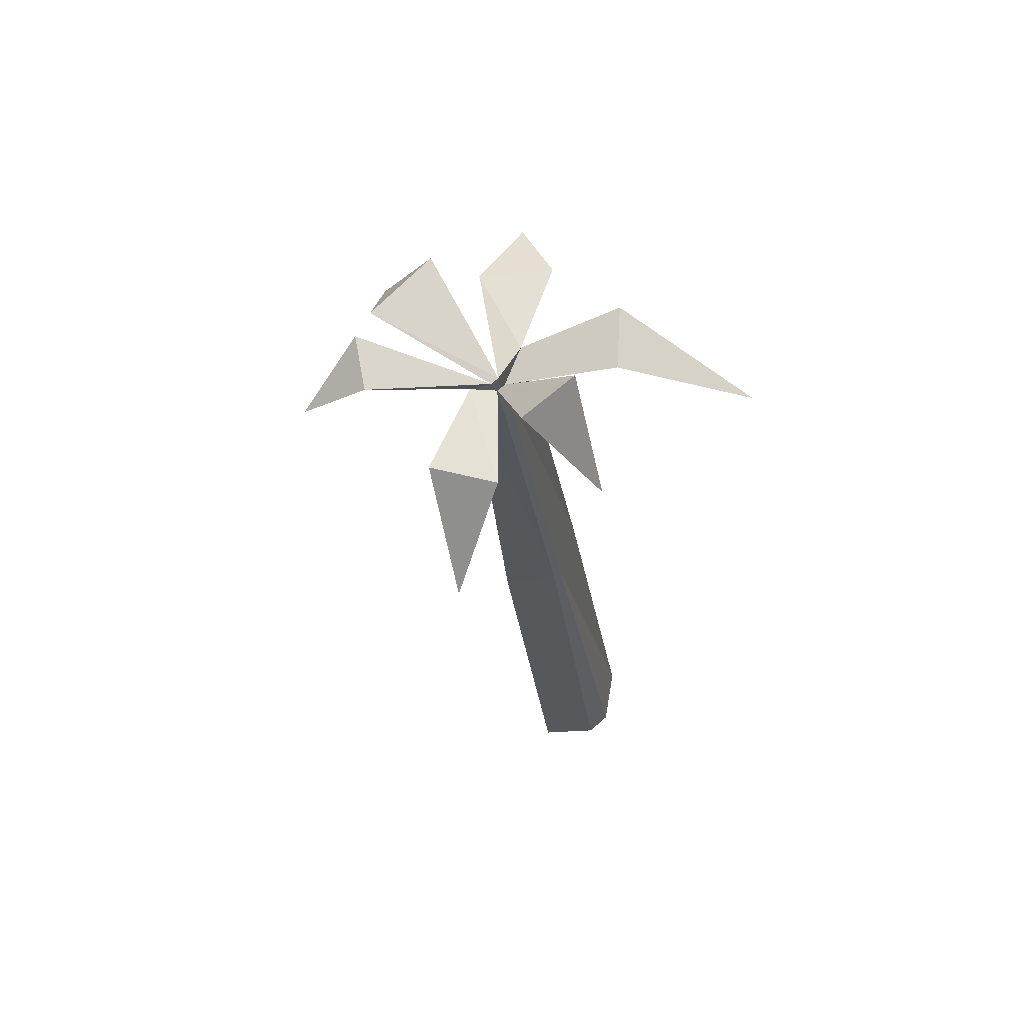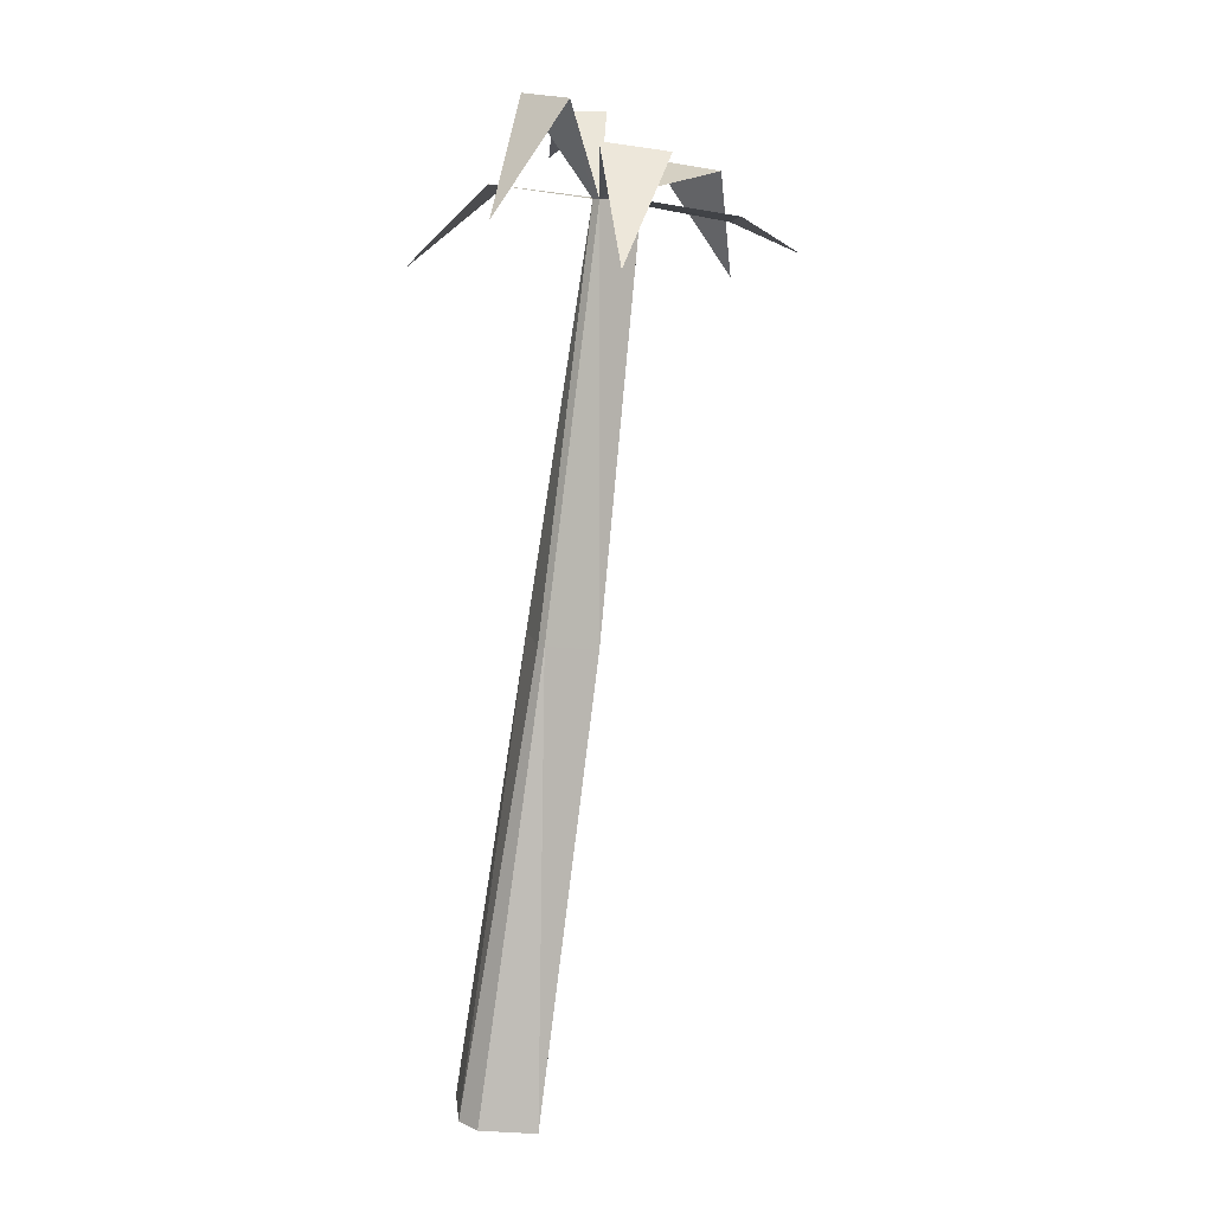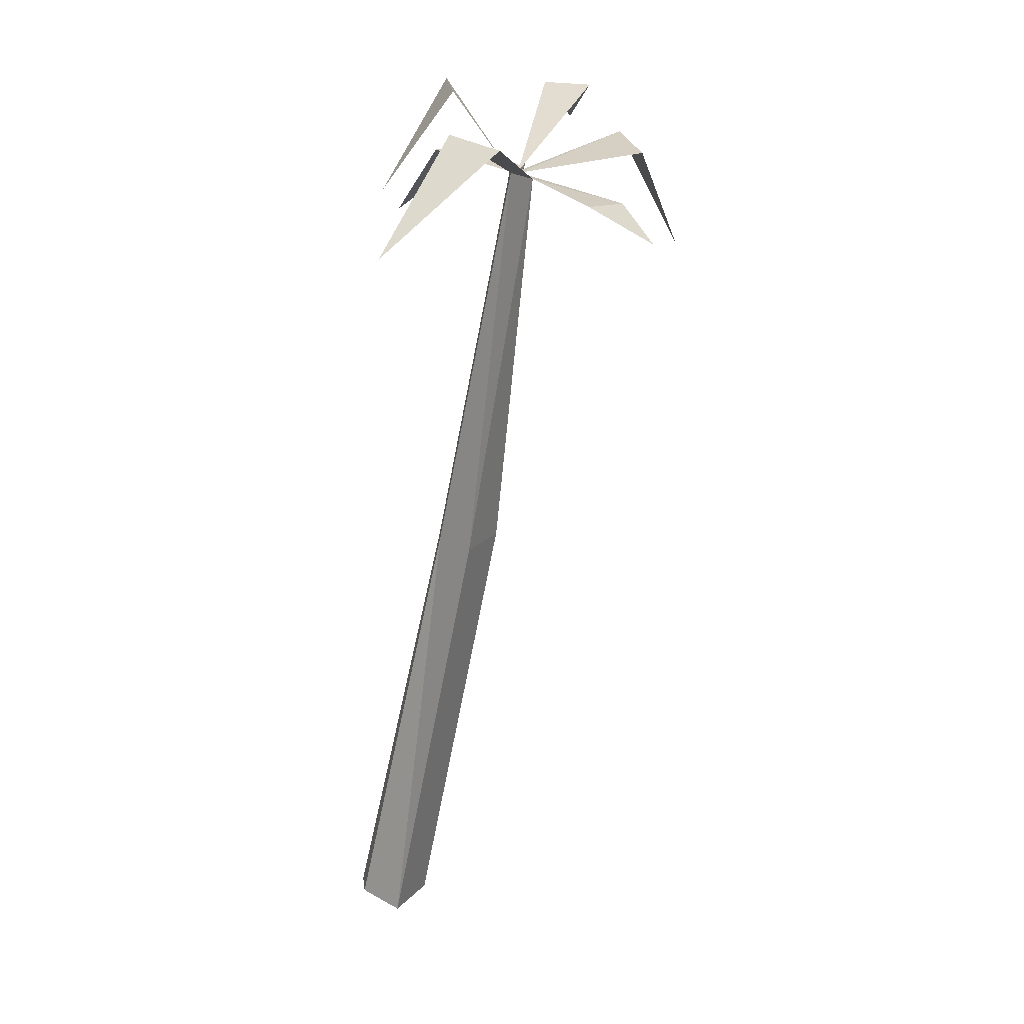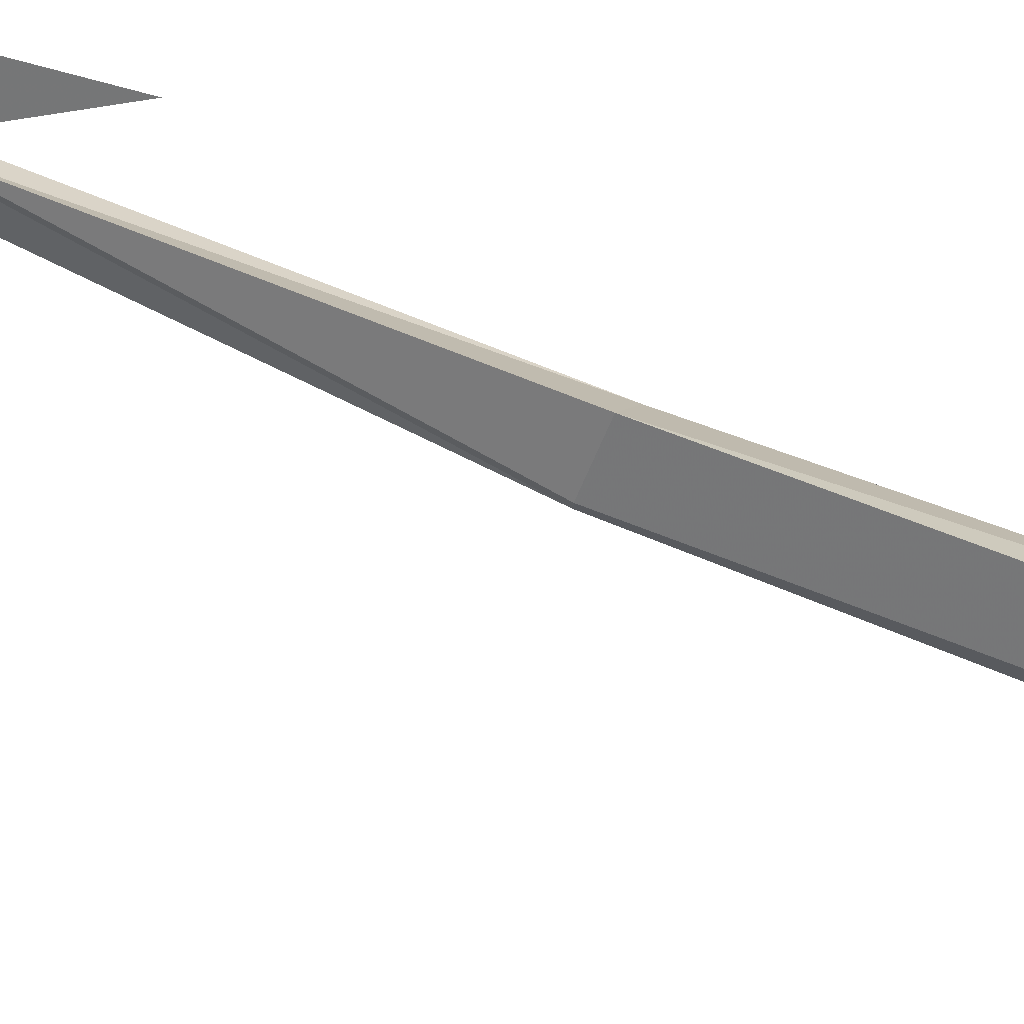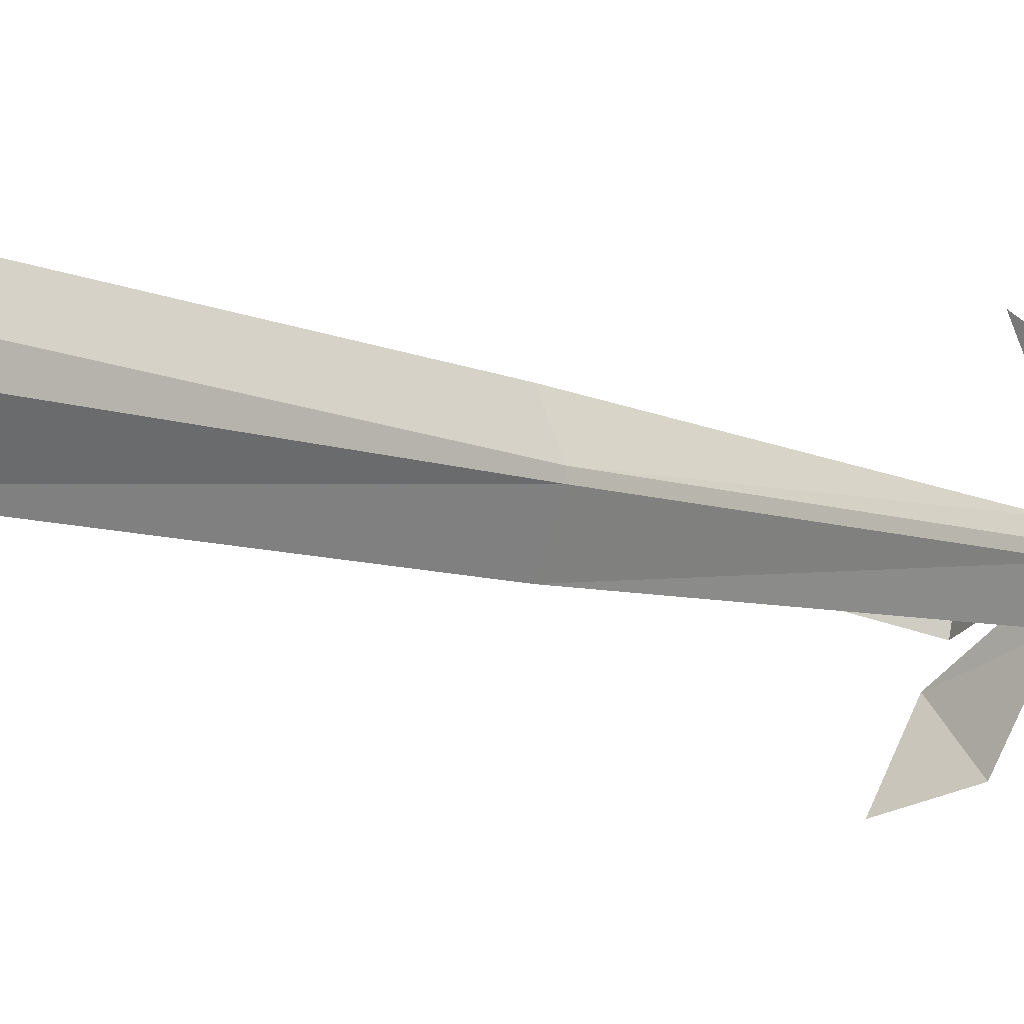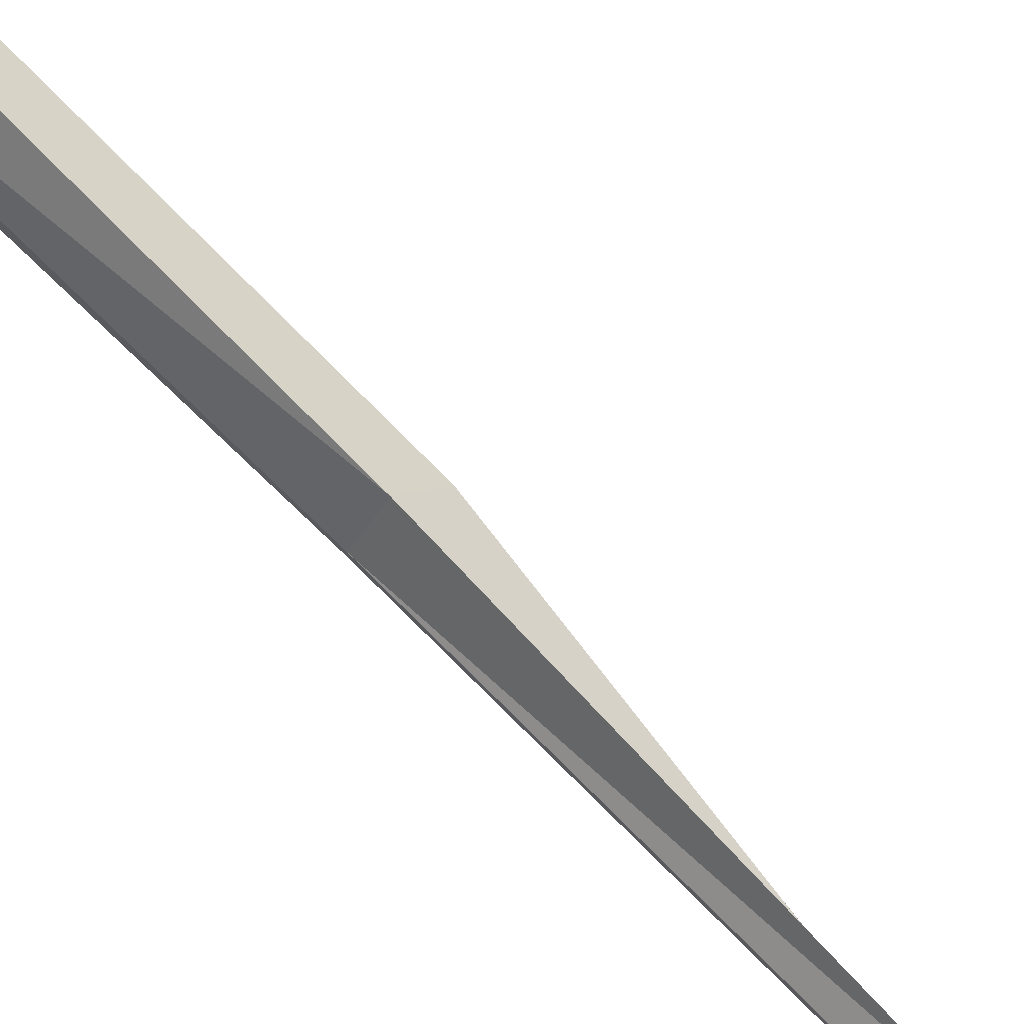
<metadata>
{"format":"obj","ext":"obj","renderer":"f3d","projection":"perspective","resolution":1024,"background":"white","views":[{"elev":71.0,"azim":48.4,"up":"+Y"},{"elev":13.3,"azim":135.1,"up":"+Y"},{"elev":21.4,"azim":172.2,"up":"+Y"},{"elev":69.7,"azim":-56.8,"up":"+Z"},{"elev":-9.5,"azim":55.0,"up":"+Z"},{"elev":72.9,"azim":146.8,"up":"+Z"}]}
</metadata>
<code>
v 32 0 -12
v 12 100 -10
v 18 100 0
v 40 0 -2
v 18 100 2
v 40 0 4
v 12 100 12
v 32 0 14
v 4 100 2
v 24 0 4
v 4 100 0
v 24 0 -2
v -4 190 -6
v 0 190 2
v 0 190 4
v -4 190 8
v -2 190 4
v -2 190 2
v 16 202 -14
v 6 200 -24
v 14 211 10
v 14 210 -4
v 4 192 26
v 16 193 18
v -22 207 22
v -12 207 28
v -30 195 -4
v -28 197 14
v -14 187 -24
v -24 185 -12
v 34 180 -38
v 30 187 2
v 24 175 36
v -20 197 38
v -40 172 2
v -28 179 -28
f 1 2 3 4
f 4 3 5 6
f 6 5 7 8
f 8 7 9 10
f 10 9 11 12
f 12 11 2 1
f 2 13 14 3
f 3 14 15 5
f 5 15 16 7
f 17 9 7 16
f 9 17 18 11
f 13 2 11 18
f 14 19 20 13
f 15 21 22 14
f 16 23 24 15
f 17 25 26 16
f 18 27 28 17
f 13 29 30 18
f 19 31 20
f 21 32 22
f 33 24 23
f 34 26 25
f 28 27 35
f 30 29 36

</code>
